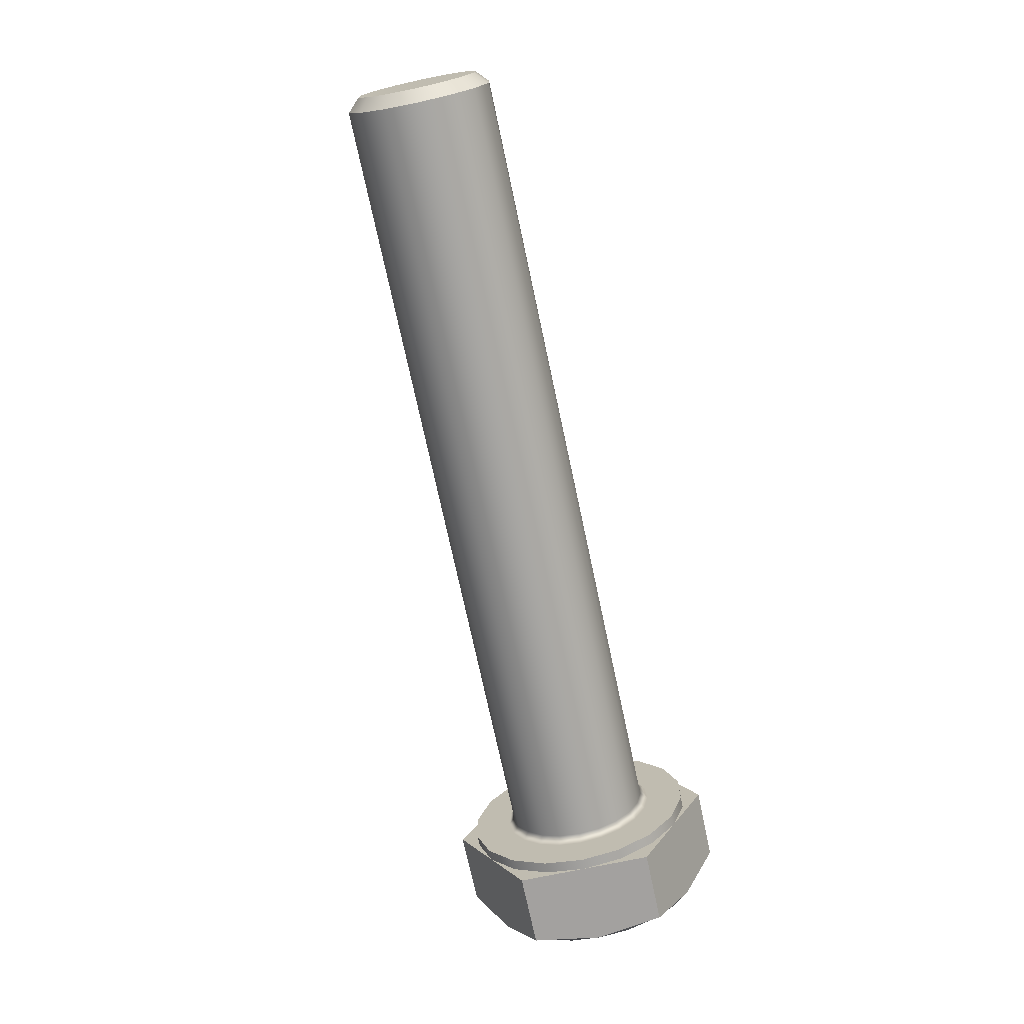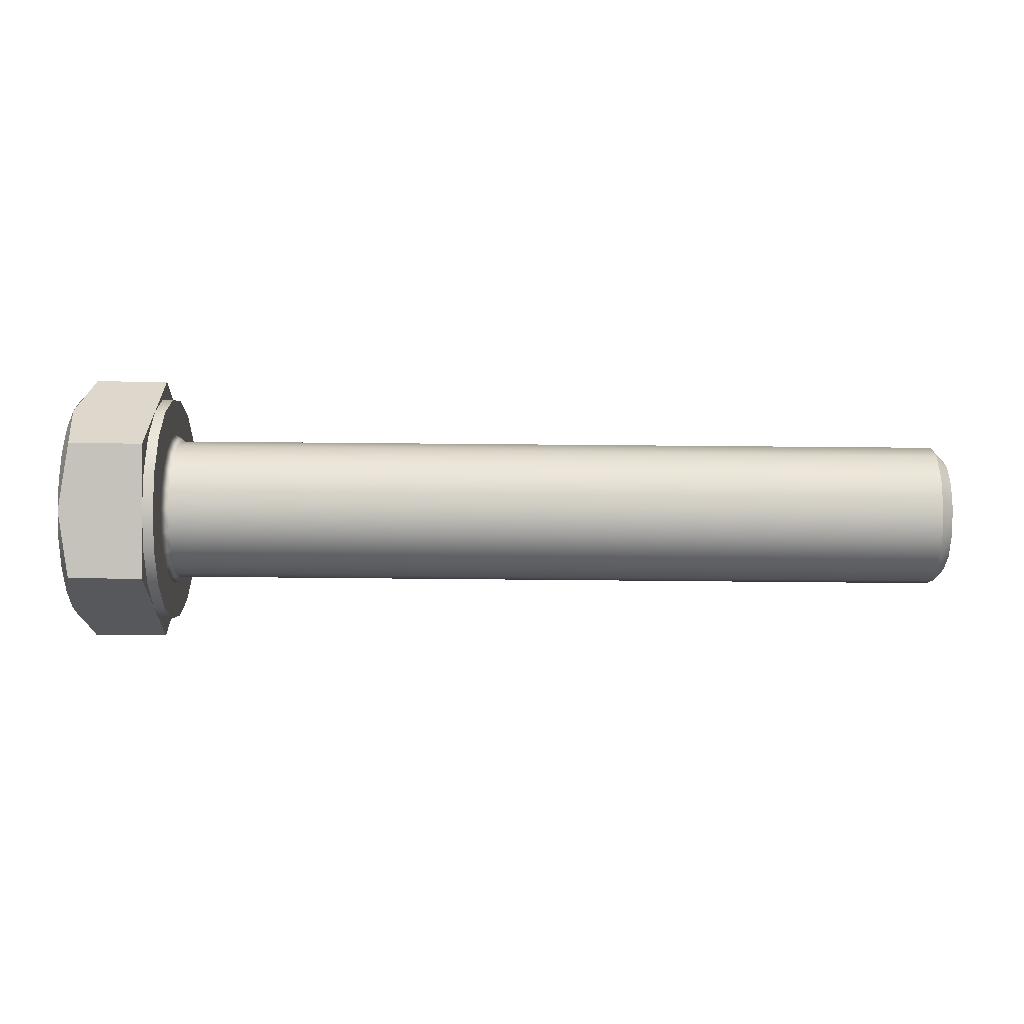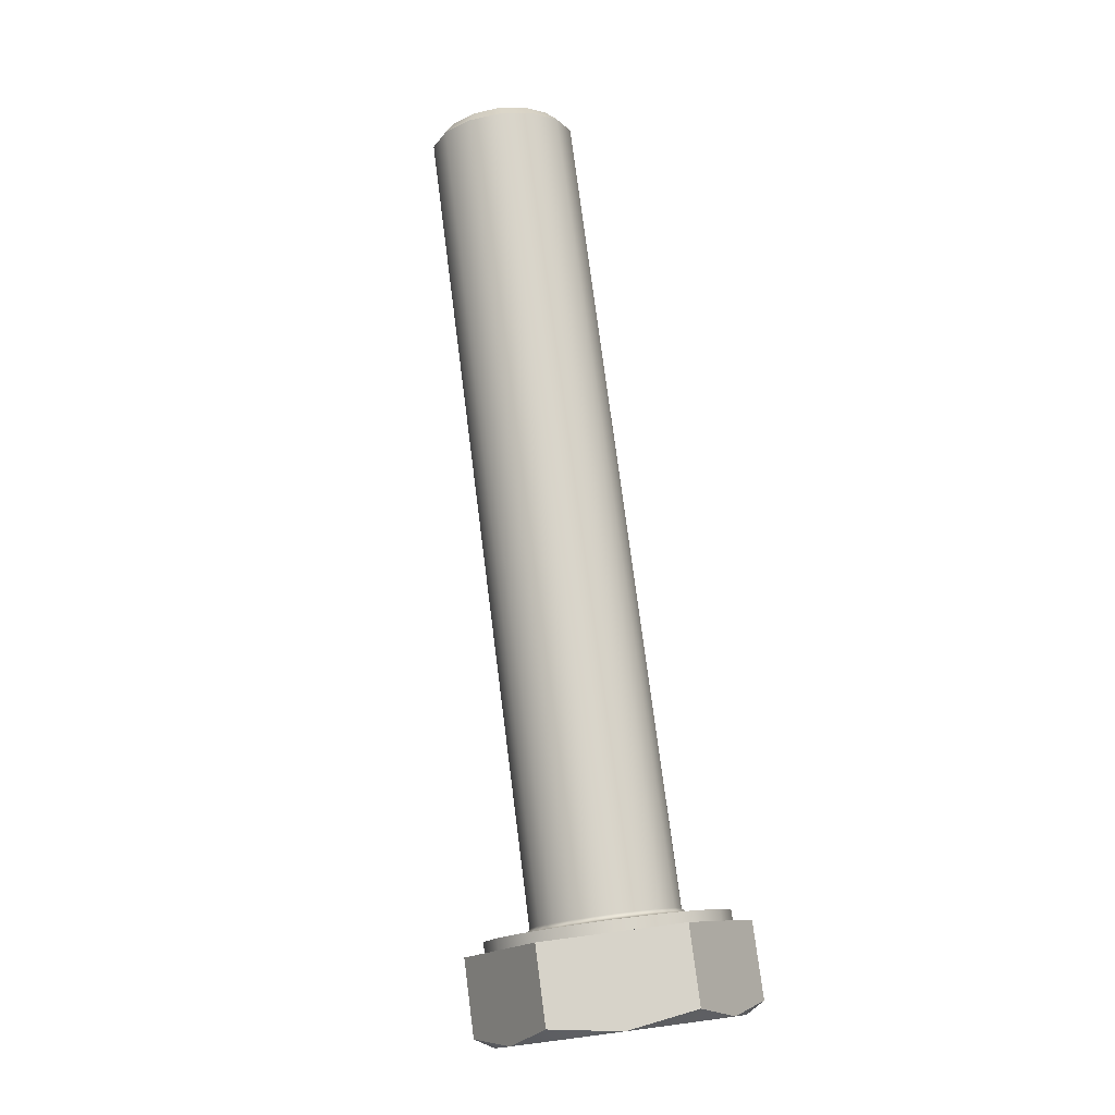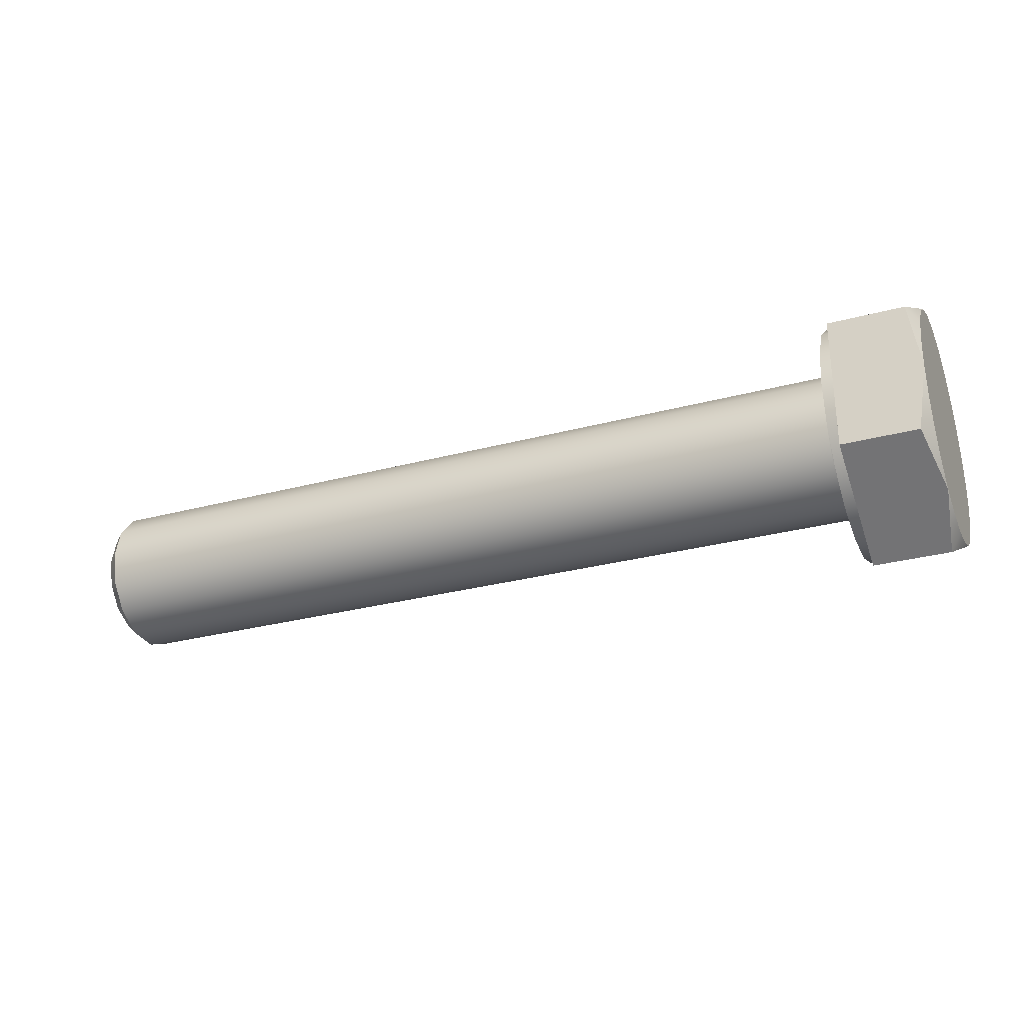
<metadata>
{"format":"obj","ext":"obj","renderer":"f3d","projection":"perspective","resolution":1024,"background":"white","views":[{"elev":-72.3,"azim":102.0,"up":"+Z"},{"elev":31.3,"azim":1.0,"up":"+Z"},{"elev":76.2,"azim":-97.4,"up":"+Z"},{"elev":-29.5,"azim":-158.4,"up":"+Y"}]}
</metadata>
<code>
v 0.0503 0 0
v 0.0503 -8.106e-19 0.003309
v 0.0503 -0.001436 0.002982
v 0.0503 -0.002587 0.002063
v 0.0503 -0.003227 0.0007364
v 0.0503 -0.003227 -0.0007364
v 0.0503 -0.002587 -0.002063
v 0.0503 -0.001436 -0.002982
v 0.0503 4.053e-19 -0.003309
v 0.0503 0.001436 -0.002982
v 0.0503 0.002587 -0.002063
v 0.0503 0.003227 -0.0007364
v 0.0503 0.003227 0.0007364
v 0.0503 0.002587 0.002063
v 0.0503 0.001436 0.002982
v 0.04961 0 0.004
v 0.0503 -8.106e-19 0.003309
v 0.0503 0.001436 0.002982
v 0.04961 0.001736 0.003604
v 0.0503 0.002587 0.002063
v 0.04961 0.003127 0.002494
v 0.0503 0.003227 0.0007364
v 0.04961 0.0039 0.0008901
v 0.0503 0.003227 -0.0007364
v 0.04961 0.0039 -0.0008901
v 0.0503 0.002587 -0.002063
v 0.04961 0.003127 -0.002494
v 0.0503 0.001436 -0.002982
v 0.04961 0.001736 -0.003604
v 0.0503 4.053e-19 -0.003309
v 0.04961 4.899e-19 -0.004
v 0.0503 -0.001436 -0.002982
v 0.04961 -0.001736 -0.003604
v 0.0503 -0.002587 -0.002063
v 0.04961 -0.003127 -0.002494
v 0.0503 -0.003227 -0.0007364
v 0.04961 -0.0039 -0.0008901
v 0.0503 -0.003227 0.0007364
v 0.04961 -0.0039 0.0008901
v 0.0503 -0.002587 0.002063
v 0.04961 -0.003127 0.002494
v 0.0503 -0.001436 0.002982
v 0.04961 -0.001736 0.003604
v 0.04961 0.001736 0.003604
v 0.0057 0.001736 0.003604
v 0.0057 0.0005962 0.003955
v 0.04961 0 0.004
v 0.04961 0.003127 0.002494
v 0.0057 0.002721 0.002932
v 0.0057 0.003092 0.002466
v 0.04961 0.0039 0.0008901
v 0.0057 0.0039 0.0008901
v 0.0057 0.003464 0.002
v 0.04961 0.0039 -0.0008901
v 0.0057 0.003989 -0.0002989
v 0.0057 0.003856 -0.0008801
v 0.04961 0.003127 -0.002494
v 0.0057 0.003127 -0.002494
v 0.0057 0.003723 -0.001461
v 0.04961 0.001736 -0.003604
v 0.0057 0.002253 -0.003305
v 0.0057 0.001716 -0.003564
v 0.04961 4.899e-19 -0.004
v 0.0057 0 -0.004
v 0.0057 0.001179 -0.003822
v 0.04961 -0.001736 -0.003604
v 0.0057 -0.001179 -0.003822
v 0.0057 -0.001716 -0.003564
v 0.04961 -0.003127 -0.002494
v 0.0057 -0.003127 -0.002494
v 0.0057 -0.002253 -0.003305
v 0.04961 -0.0039 -0.0008901
v 0.0057 -0.003723 -0.001461
v 0.0057 -0.003856 -0.0008801
v 0.04961 -0.0039 0.0008901
v 0.0057 -0.0039 0.0008901
v 0.0057 -0.003989 -0.0002989
v 0.04961 -0.003127 0.002494
v 0.0057 -0.003464 0.002
v 0.0057 -0.003092 0.002466
v 0.04961 -0.001736 0.003604
v 0.0057 -0.001736 0.003604
v 0.0057 -0.002721 0.002932
v 0.0057 -0.0005962 0.003955
v 0.0057 0 0.003955
v 0.0053 -1.078e-18 -0.0044
v 0.0053 0.001297 -0.004205
v 0.0057 0.001179 -0.003822
v 0.0053 0.002479 -0.003635
v 0.0057 0.001716 -0.003564
v 0.0057 0.002253 -0.003305
v 0.0053 0.00344 -0.002743
v 0.0057 0.003127 -0.002494
v 0.0053 0.004096 -0.001608
v 0.0057 0.003723 -0.001461
v 0.0053 0.004388 -0.0003288
v 0.0057 0.003856 -0.0008801
v 0.0057 0.003989 -0.0002989
v 0.0053 0.00429 0.0009791
v 0.0057 0.0039 0.0008901
v 0.0053 0.003811 0.0022
v 0.0057 0.003464 0.002
v 0.0053 0.002993 0.003225
v 0.0057 0.002721 0.002932
v 0.0057 0.003092 0.002466
v 0.0053 0.001909 0.003964
v 0.0057 0.001736 0.003604
v 0.0053 0.0006558 0.004351
v 0.0057 0.0005962 0.003955
v 0.0053 -0.0006558 0.004351
v 0.0057 0 0.003955
v 0.0057 -0.0005962 0.003955
v 0.0053 -0.001909 0.003964
v 0.0057 -0.001736 0.003604
v 0.0053 -0.002993 0.003225
v 0.0057 -0.002721 0.002932
v 0.0053 -0.003811 0.0022
v 0.0057 -0.003092 0.002466
v 0.0057 -0.003464 0.002
v 0.0053 -0.00429 0.0009791
v 0.0057 -0.0039 0.0008901
v 0.0053 -0.004388 -0.0003288
v 0.0057 -0.003989 -0.0002989
v 0.0053 -0.004096 -0.001608
v 0.0057 -0.003723 -0.001461
v 0.0057 -0.003856 -0.0008801
v 0.0053 -0.00344 -0.002743
v 0.0057 -0.003127 -0.002494
v 0.0053 -0.002479 -0.003635
v 0.0057 -0.002253 -0.003305
v 0.0053 -0.001297 -0.004205
v 0.0057 -0.001179 -0.003822
v 0.0057 -0.001716 -0.003564
v 0.0057 0 -0.004
v 0.0053 0.004178 0.004979
v 0.0053 0.002223 0.006108
v 0.0053 0.001909 0.003964
v 0.0053 0 0.0065
v 0.0053 0.0006558 0.004351
v 0.0053 -0.004178 0.004979
v 0.0053 -0.002993 0.003225
v 0.0053 -0.001909 0.003964
v 0.0053 -0.005629 0.00325
v 0.0053 -0.003811 0.0022
v 0.0053 0.006401 -0.001129
v 0.0053 0.004388 -0.0003288
v 0.0053 0.004096 -0.001608
v 0.0053 0.005629 0.00325
v 0.0053 0.003811 0.0022
v 0.0053 0.00429 0.0009791
v 0.0053 0.002993 0.003225
v 0.0053 -0.006401 0.001129
v 0.0053 -0.00429 0.0009791
v 0.0053 0.005629 -0.00325
v 0.0053 0.006401 0.001129
v 0.0053 -0.0006558 0.004351
v 0.0053 -0.002223 0.006108
v 0.0053 0.004178 -0.004979
v 0.0053 0.00344 -0.002743
v 0.0053 -0.004178 -0.004979
v 0.0053 -0.002479 -0.003635
v 0.0053 -0.00344 -0.002743
v 0.0053 -0.002223 -0.006108
v 0.0053 -0.001297 -0.004205
v 0.0053 2.388e-18 -0.0065
v 0.0053 -1.078e-18 -0.0044
v 0.0053 0.002223 -0.006108
v 0.0053 0.001297 -0.004205
v 0.0053 0.002479 -0.003635
v 0.0053 -0.006401 -0.001129
v 0.0053 -0.004388 -0.0003288
v 0.0053 -0.005629 -0.00325
v 0.0053 -0.004096 -0.001608
v 0.0047 0 0.0065
v 0.0053 0 0.0065
v 0.0053 0.002223 0.006108
v 0.0047 0.002223 0.006108
v 0.0053 0.004178 0.004979
v 0.0047 0.004178 0.004979
v 0.0053 0.005629 0.00325
v 0.0047 0.005629 0.00325
v 0.0053 0.006401 0.001129
v 0.0047 0.006401 0.001129
v 0.0053 0.006401 -0.001129
v 0.0047 0.006401 -0.001129
v 0.0053 0.005629 -0.00325
v 0.0047 0.005629 -0.00325
v 0.0053 0.004178 -0.004979
v 0.0047 0.004178 -0.004979
v 0.0053 0.002223 -0.006108
v 0.0047 0.002223 -0.006108
v 0.0053 2.388e-18 -0.0065
v 0.0047 1.502e-18 -0.0065
v 0.0053 -0.002223 -0.006108
v 0.0047 -0.002223 -0.006108
v 0.0053 -0.004178 -0.004979
v 0.0047 -0.004178 -0.004979
v 0.0053 -0.005629 -0.00325
v 0.0047 -0.005629 -0.00325
v 0.0053 -0.006401 -0.001129
v 0.0047 -0.006401 -0.001129
v 0.0053 -0.006401 0.001129
v 0.0047 -0.006401 0.001129
v 0.0053 -0.005629 0.00325
v 0.0047 -0.005629 0.00325
v 0.0053 -0.004178 0.004979
v 0.0047 -0.004178 0.004979
v 0.0053 -0.002223 0.006108
v 0.0047 -0.002223 0.006108
v 0.0047 0.003753 -0.0065
v 0.0047 0.004178 -0.004979
v 0.0047 0.002223 -0.006108
v 0.0047 0.005629 -0.00325
v 0.0047 1.502e-18 -0.0065
v 0.0047 0.007506 0
v 0.0047 0.005629 0.00325
v 0.0047 0.006401 0.001129
v 0.0047 0.006401 -0.001129
v 0.0047 0.005629 -0.00325
v 0.0047 0.003753 0.0065
v 0.0047 0.002223 0.006108
v 0.0047 0.004178 0.004979
v 0.0047 0 0.0065
v 0.0047 0.005629 0.00325
v 0.0047 -0.003753 0.0065
v 0.0047 -0.005629 0.00325
v 0.0047 -0.004178 0.004979
v 0.0047 -0.002223 0.006108
v 0.0047 0 0.0065
v 0.0047 -0.007506 8.674e-19
v 0.0047 -0.005629 -0.00325
v 0.0047 -0.006401 -0.001129
v 0.0047 -0.006401 0.001129
v 0.0047 -0.005629 0.00325
v 0.0047 -0.003753 -0.0065
v 0.0047 -0.002223 -0.006108
v 0.0047 -0.004178 -0.004979
v 0.0047 1.502e-18 -0.0065
v 0.0047 -0.005629 -0.00325
v 0.0047 1.502e-18 -0.0065
v 0.0002771 -0.001791 -0.0065
v 0 1.502e-18 -0.0065
v 0.0047 -0.003753 -0.0065
v 0.0005806 -0.003753 -0.0065
v 0.0047 0.003753 -0.0065
v 0.0002824 0.001825 -0.0065
v 0.0005806 0.003753 -0.0065
v 0.0047 -0.003753 -0.0065
v 0.0047 -0.005629 -0.00325
v 0.0002771 -0.004734 -0.004801
v 0.0002771 -0.006525 -0.001699
v 0 -0.005629 -0.00325
v 0.0047 -0.007506 8.674e-19
v 0.0005806 -0.007506 6.566e-19
v 0.0005806 -0.003753 -0.0065
v 0.0047 -0.007506 8.674e-19
v 0.0047 -0.005629 0.00325
v 0.0002771 -0.006525 0.001699
v 0.0002771 -0.004734 0.004801
v 0 -0.005629 0.00325
v 0.0047 -0.003753 0.0065
v 0.0005806 -0.003753 0.0065
v 0.0005806 -0.007506 6.566e-19
v 0.0047 -0.003753 0.0065
v 0.0047 0 0.0065
v 0.0002771 -0.001791 0.0065
v 0.0002771 0.001791 0.0065
v 0 0 0.0065
v 0.0047 0.003753 0.0065
v 0.0005806 0.003753 0.0065
v 0.0005806 -0.003753 0.0065
v 0.0047 0.003753 0.0065
v 0.0047 0.005629 0.00325
v 0.0002771 0.004734 0.004801
v 0.0002771 0.006525 0.001699
v 0 0.005629 0.00325
v 0.0047 0.007506 0
v 0.0005806 0.007506 4.825e-19
v 0.0005806 0.003753 0.0065
v 0.0047 0.005629 -0.00325
v 0.0002753 0.004739 -0.004791
v 0 0.005629 -0.00325
v 0.0047 0.003753 -0.0065
v 0.0005769 0.003764 -0.00648
v 0.0047 0.007506 0
v 0.0002771 0.006525 -0.001699
v 0.0005806 0.003753 -0.0065
v 0.0005806 0.007506 4.825e-19
v 0 0.0065 1.045e-18
v 0 0.006273 0.001702
v 0.0002771 0.006525 0.001699
v 0.0005806 0.007506 4.825e-19
v 0.0002771 0.006525 -0.001699
v 0 0.005629 -0.00325
v 0 0.006273 -0.001702
v 0 0.005629 0.00325
v 0 -0.001663 -0.006284
v 0 -0.00325 -0.005629
v 0 -0.004611 -0.004582
v 0 -0.005629 -0.00325
v 5.008e-19 0.004618 -0.004574
v 5.008e-19 0.003268 -0.005619
v 0 0.005629 -0.00325
v 0 0.001663 0.006284
v 0 0.00325 0.005629
v 0 -0.006273 -0.001702
v 0 -0.0065 1.194e-18
v 0 1.502e-18 -0.0065
v 5.008e-19 0.001692 -0.006276
v 0 0.006273 0.001702
v 0 0.0065 1.045e-18
v 0 0.006273 -0.001702
v 0 0.004611 0.004582
v 0 -0.004611 0.004582
v 0 -0.00325 0.005629
v 0 0.005629 0.00325
v 0 0 0.0065
v 0 -0.001663 0.006284
v 0 -0.006273 0.001702
v 0 -0.005629 0.00325
v 0 0.00325 0.005629
v 0 0.001663 0.006284
v 0.0002771 0.001791 0.0065
v 0.0005806 0.003753 0.0065
v 0.0002771 0.004734 0.004801
v 0 0.005629 0.00325
v 0 0.004611 0.004582
v 0 0 0.0065
v 0 -0.00325 0.005629
v 0.0005806 -0.003753 0.0065
v 0.0002771 -0.001791 0.0065
v 0 -0.004611 0.004582
v 0.0002771 -0.004734 0.004801
v 0 -0.005629 0.00325
v 0 0 0.0065
v 0 -0.001663 0.006284
v 0 -0.0065 1.194e-18
v 0.0005806 -0.007506 6.566e-19
v 0.0002771 -0.006525 0.001699
v 0 -0.006273 -0.001702
v 0.0002771 -0.006525 -0.001699
v 0 -0.005629 -0.00325
v 0 -0.005629 0.00325
v 0 -0.006273 0.001702
v 5.008e-19 0.003268 -0.005619
v 5.008e-19 0.004618 -0.004574
v 0.0002753 0.004739 -0.004791
v 0.0005769 0.003764 -0.00648
v 0.0002824 0.001825 -0.0065
v 5.008e-19 0.001692 -0.006276
v 0 1.502e-18 -0.0065
v 0.0005806 0.003753 -0.0065
v 0 0.005629 -0.00325
v 0 -0.00325 -0.005629
v 0.0005806 -0.003753 -0.0065
v 0.0002771 -0.004734 -0.004801
v 0 -0.001663 -0.006284
v 0.0002771 -0.001791 -0.0065
v 0 1.502e-18 -0.0065
v 0 -0.005629 -0.00325
v 0 -0.004611 -0.004582
g  mesh 1 hex bolt gradeab_bsi
f 143 141 140
f 165 168 166
f 152 171 153
f 172 162 173
f 158 159 169
f 163 161 160
f 170 173 171
f 148 150 155
f 167 169 168
f 165 164 163
f 160 162 172
f 171 152 170
f 157 156 138
f 154 147 159
f 169 167 158
f 168 165 167
f 164 165 166
f 161 163 164
f 162 160 161
f 140 142 157
f 135 137 151
f 155 146 145
f 159 158 154
f 143 153 144
f 156 157 142
f 139 138 156
f 148 151 149
f 146 155 150
f 145 147 154
f 153 143 152
f 173 170 172
f 136 139 137
f 151 148 135
f 150 148 149
f 147 145 146
f 141 143 144
f 142 140 141
f 139 136 138
f 137 135 136
f 49 44 48
f 44 46 47
f 46 44 45
f 48 53 50
f 44 49 45
f 47 46 85
f 54 59 56
f 57 61 58
f 60 65 62
f 63 67 64
f 66 71 68
f 69 73 70
f 72 77 74
f 51 55 52
f 49 48 50
f 53 51 52
f 51 53 48
f 55 51 54
f 55 54 56
f 59 57 58
f 57 59 54
f 61 57 60
f 61 60 62
f 65 63 64
f 63 65 60
f 67 63 66
f 67 66 68
f 71 69 70
f 69 71 66
f 73 69 72
f 73 72 74
f 77 75 76
f 75 77 72
f 79 75 78
f 79 78 80
f 83 81 82
f 81 83 78
f 84 81 47
f 84 47 85
f 81 84 82
f 78 83 80
f 75 79 76
f 37 38 39
f 35 36 37
f 33 34 35
f 31 32 33
f 29 30 31
f 27 28 29
f 25 26 27
f 23 24 25
f 21 22 23
f 19 20 21
f 16 18 19
f 39 40 41
f 41 42 43
f 43 17 16
f 17 43 42
f 42 41 40
f 40 39 38
f 38 37 36
f 36 35 34
f 34 33 32
f 32 31 30
f 30 29 28
f 28 27 26
f 26 25 24
f 24 23 22
f 22 21 20
f 20 19 18
f 18 16 17
f 1 15 2
f 1 14 15
f 1 13 14
f 1 12 13
f 1 11 12
f 1 10 11
f 1 9 10
f 1 8 9
f 1 7 8
f 1 6 7
f 1 5 6
f 1 4 5
f 1 3 4
f 3 1 2
f 211 210 213
f 212 210 211
f 210 212 214
f 215 218 219
f 215 217 218
f 217 215 216
f 221 220 223
f 222 220 221
f 220 222 224
f 227 225 226
f 225 227 228
f 225 228 229
f 232 230 231
f 230 232 233
f 230 233 234
f 236 235 238
f 235 237 239
f 237 235 236
f 201 202 203
f 203 204 205
f 199 200 201
f 207 208 209
f 209 175 174
f 175 209 208
f 208 207 206
f 206 205 204
f 204 203 202
f 202 201 200
f 197 198 199
f 195 196 197
f 193 194 195
f 191 192 193
f 189 190 191
f 187 188 189
f 200 199 198
f 198 197 196
f 196 195 194
f 194 193 192
f 192 191 190
f 190 189 188
f 188 187 186
f 186 185 184
f 184 183 182
f 182 181 180
f 180 179 178
f 178 177 176
f 176 174 175
f 185 186 187
f 174 176 177
f 177 178 179
f 179 180 181
f 181 182 183
f 205 206 207
f 183 184 185
f 305 303 304
f 307 303 306
f 297 300 308
f 300 302 309
f 299 297 298
f 303 319 320
f 310 312 303
f 303 318 317
f 297 299 300
f 314 303 320
f 303 313 316
f 301 300 303
f 303 307 319
f 303 315 318
f 304 303 317
f 310 303 316
f 300 309 308
f 306 303 300
f 315 303 314
f 303 305 313
f 302 300 301
f 312 310 311
f 293 294 295
f 289 293 295
f 289 291 292
f 293 289 292
f 291 289 290
f 296 291 290
f 325 326 327
f 321 325 327
f 321 323 324
f 325 321 324
f 323 321 322
f 328 323 322
f 333 329 332
f 329 333 330
f 334 333 332
f 331 335 336
f 329 331 336
f 331 329 330
f 341 337 340
f 337 341 338
f 339 337 338
f 339 343 344
f 337 339 344
f 342 341 340
f 353 347 346
f 349 348 352
f 349 351 350
f 345 349 350
f 349 345 348
f 345 347 348
f 347 345 346
f 358 354 357
f 354 358 355
f 359 358 357
f 356 360 361
f 356 354 355
f 354 356 361
f 241 243 244
f 246 245 240
f 243 241 240
f 240 242 246
f 245 246 247
f 242 240 241
f 250 248 249
f 252 249 251
f 249 252 250
f 251 253 254
f 253 251 249
f 248 250 255
f 258 256 257
f 260 257 259
f 257 260 258
f 259 261 262
f 261 259 257
f 256 258 263
f 268 265 267
f 265 268 266
f 267 269 270
f 269 267 265
f 264 266 271
f 266 264 265
f 276 273 275
f 273 276 274
f 275 277 278
f 277 275 273
f 272 274 279
f 274 272 273
f 282 280 281
f 281 283 284
f 286 285 280
f 283 281 280
f 280 282 286
f 284 283 287
f 285 286 288
f 86 88 134
f 87 90 88
f 89 93 91
f 92 95 93
f 94 97 95
f 96 100 98
f 99 102 100
f 101 105 102
f 103 107 104
f 106 109 107
f 108 111 109
f 110 114 112
f 113 116 114
f 115 118 116
f 117 121 119
f 120 123 121
f 122 126 123
f 124 128 125
f 127 130 128
f 129 133 130
f 131 134 132
f 134 131 86
f 131 133 129
f 133 131 132
f 130 127 129
f 128 124 127
f 124 126 122
f 126 124 125
f 123 120 122
f 121 117 120
f 118 117 119
f 118 115 117
f 116 113 115
f 114 110 113
f 111 110 112
f 111 108 110
f 109 106 108
f 107 103 106
f 103 105 101
f 105 103 104
f 102 99 101
f 100 96 99
f 97 96 98
f 97 94 96
f 95 92 94
f 93 89 92
f 90 89 91
f 90 87 89
f 88 86 87

</code>
